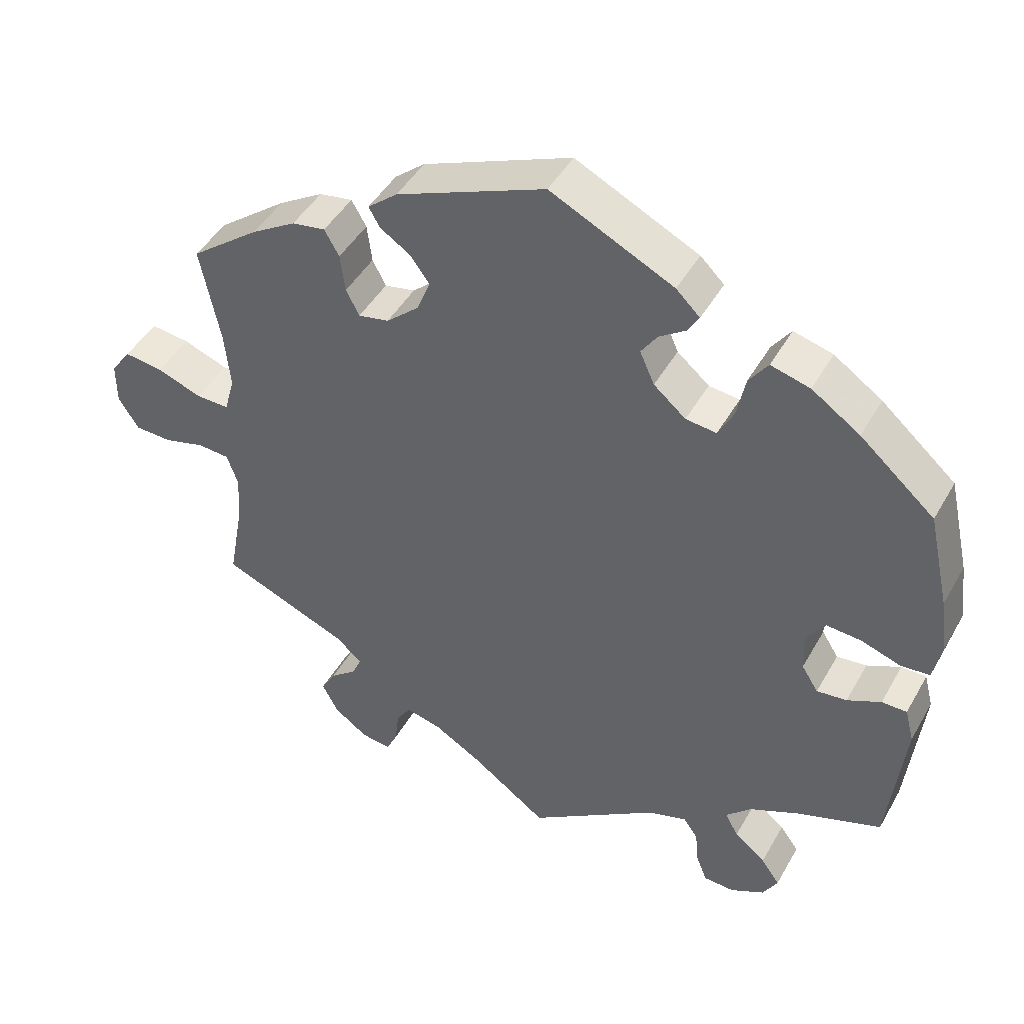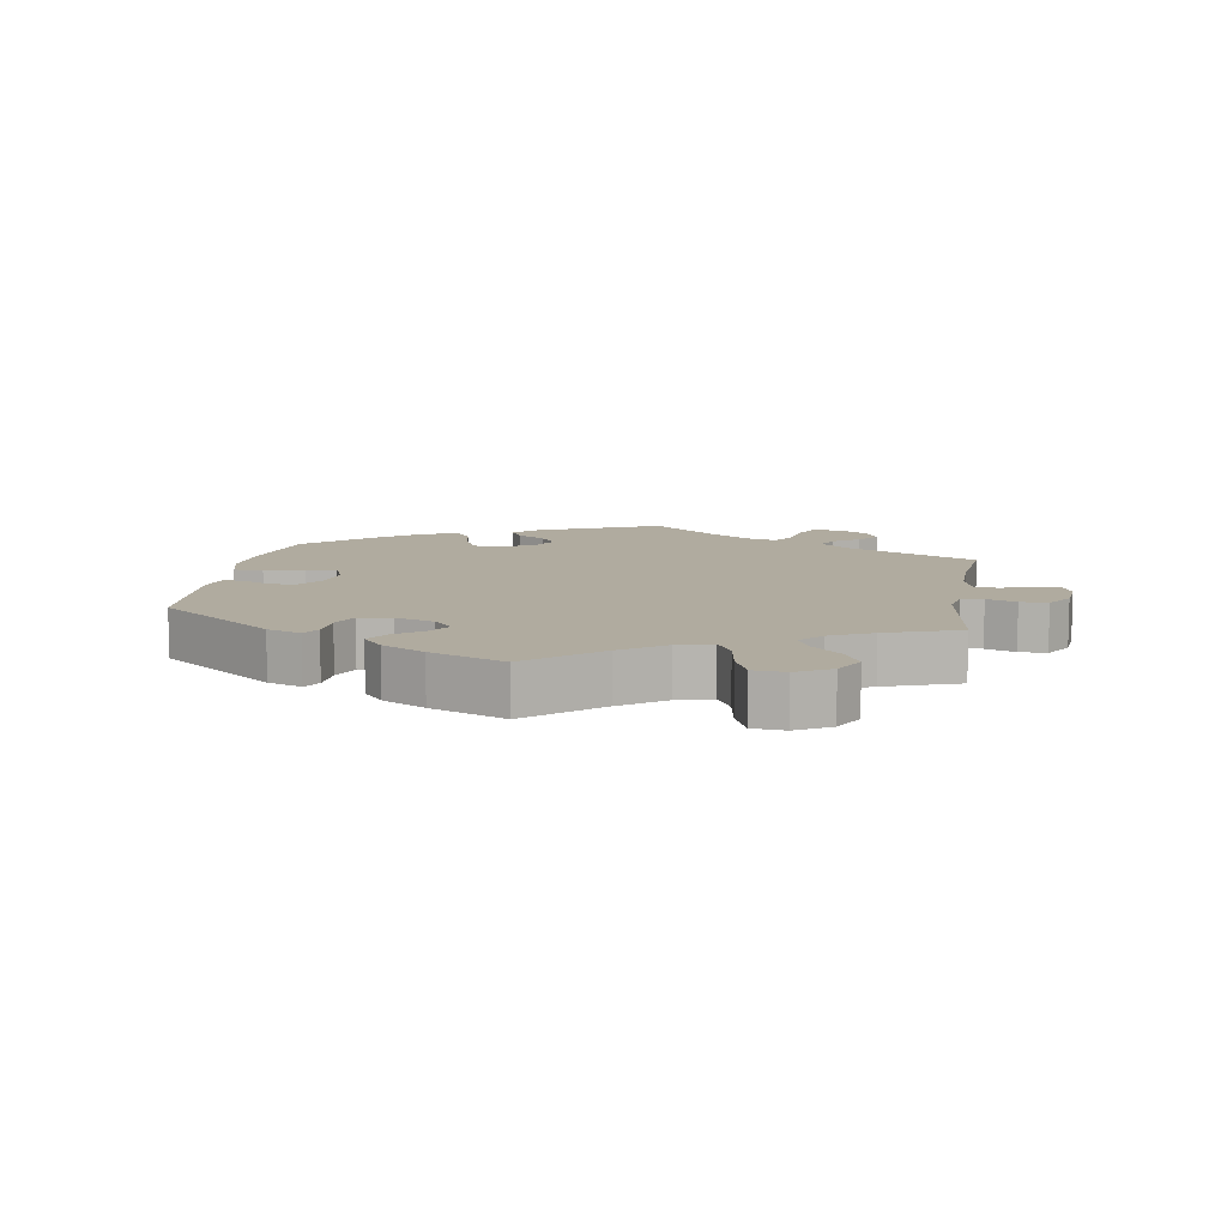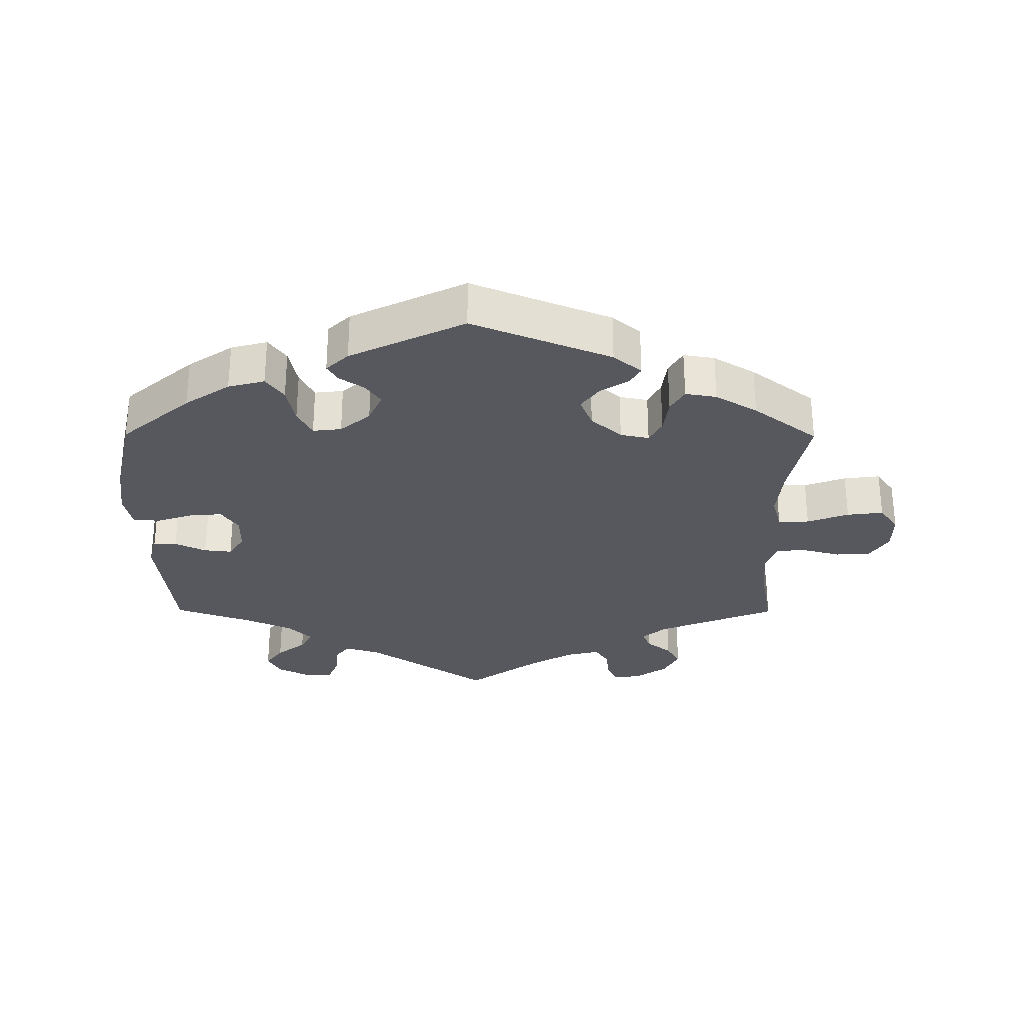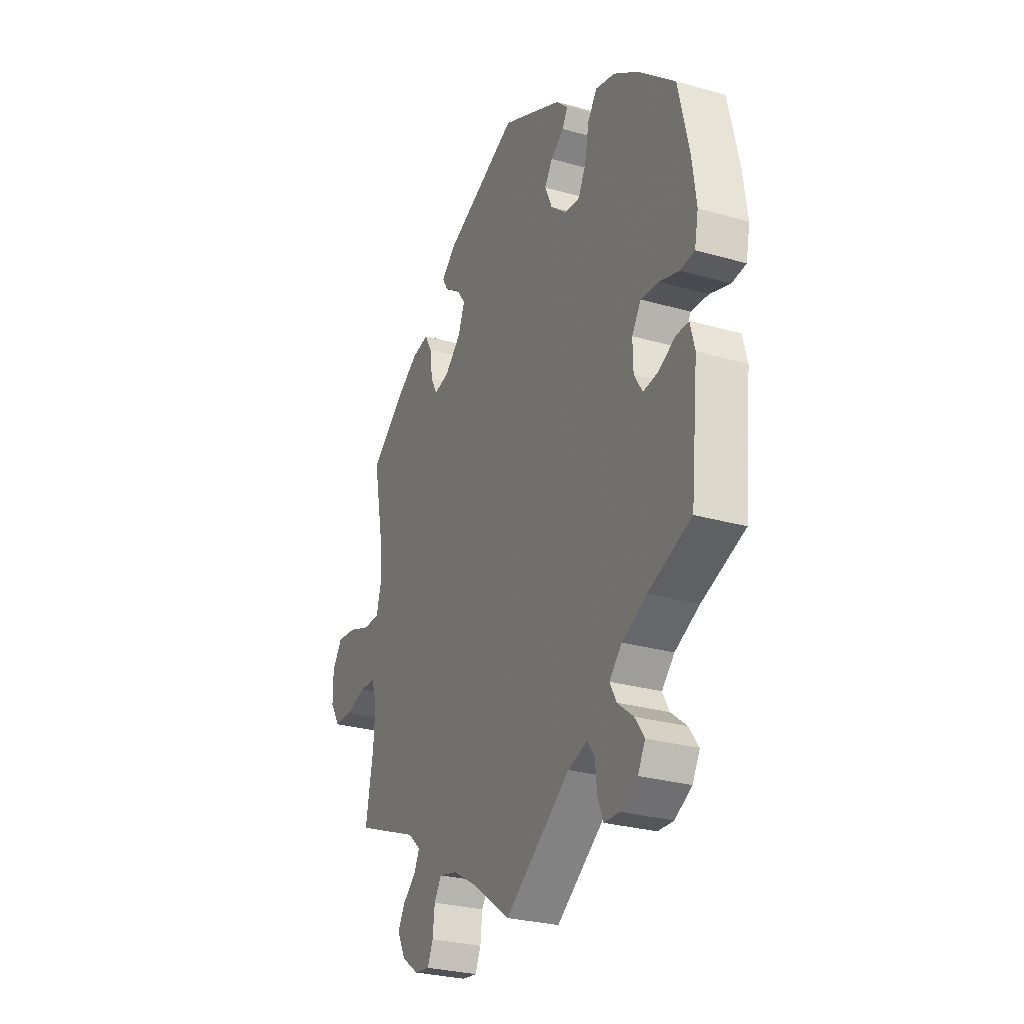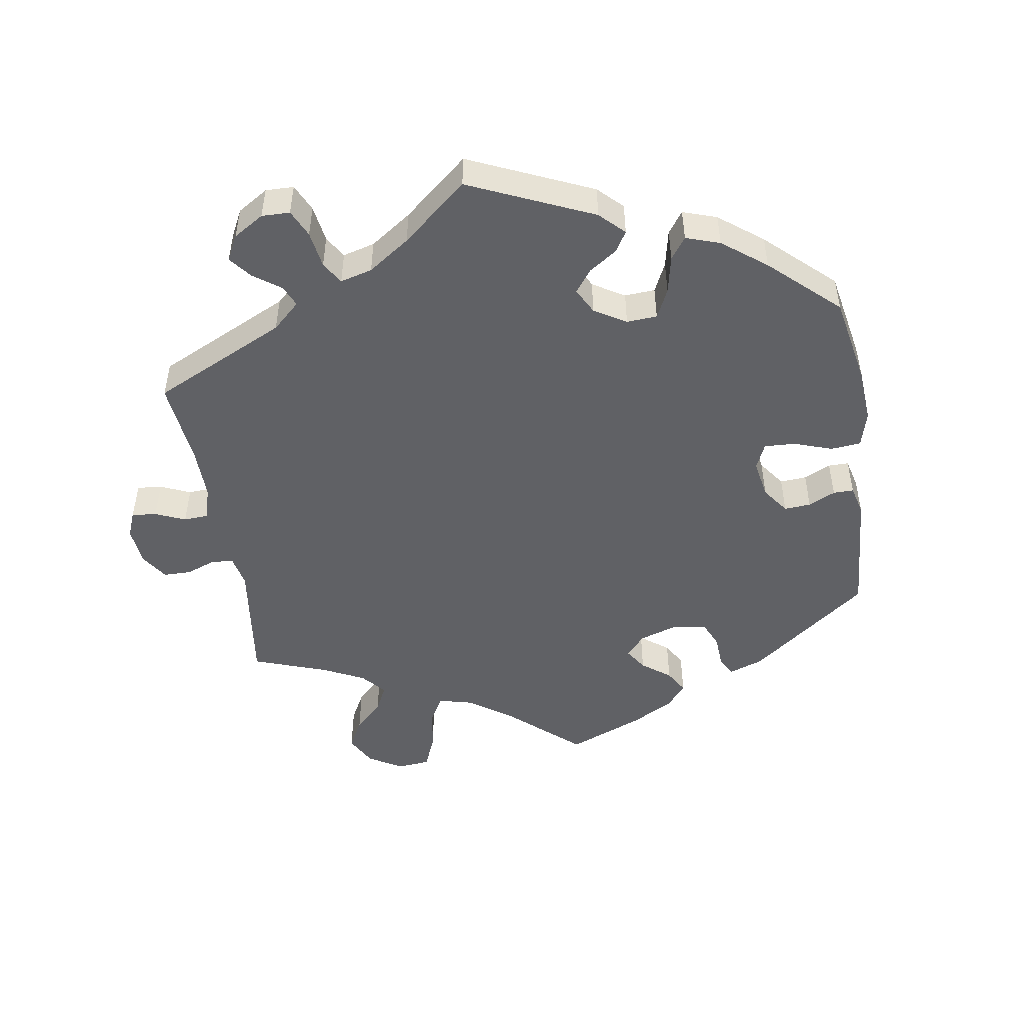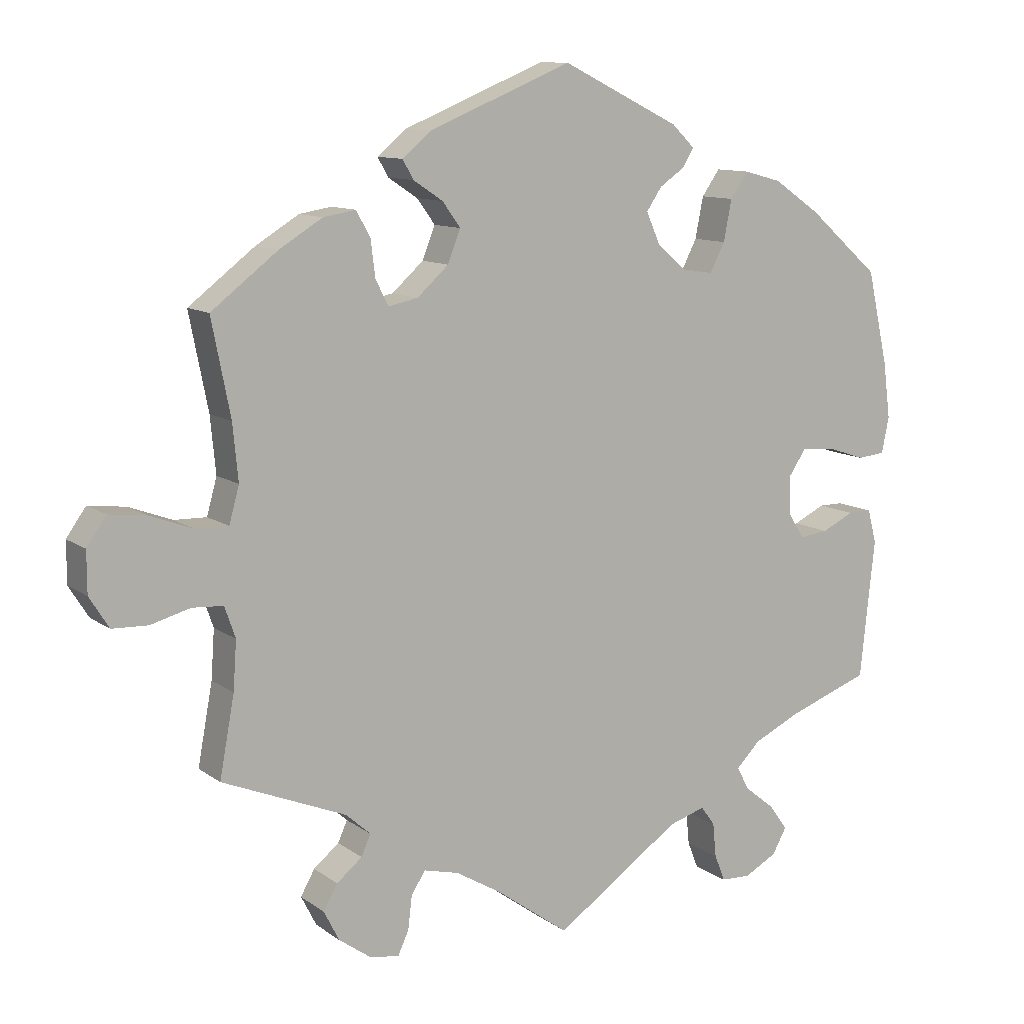
<metadata>
{"format":"obj","ext":"obj","renderer":"f3d","projection":"perspective","resolution":1024,"background":"white","views":[{"elev":45.6,"azim":-151.9,"up":"+Z"},{"elev":9.7,"azim":69.3,"up":"+Y"},{"elev":-28.9,"azim":-0.3,"up":"+Y"},{"elev":-28.3,"azim":-113.3,"up":"+Z"},{"elev":-48.4,"azim":-111.0,"up":"+Y"},{"elev":10.9,"azim":148.9,"up":"+Z"}]}
</metadata>
<code>
v -0.462 0.07 -0.076
v -0.372 0.07 -0.494
v -0.308 0.07 -0.423
v -0.269 0.07 -0.554
v -0.47 0.07 0.049
v -0.133 0.07 0.414
v 0.24 0.07 0.469
v 0.572 0.07 -0.07
v -0.568 0.07 0.034
v 0.564 0.07 0.033
v 0.257 0.07 -0.569
v 0 0.07 -0.62
v -0.546 0.07 -0.053
v -0.378 0.07 -0.57
v 0.526 0.07 -0.073
v 0.279 0.07 0.304
v 0.196 0.07 0.44
v 0.367 0.07 -0.481
v 0.631 0.07 -0.086
v -0.414 0.07 -0.354
v 0.438 0.07 0.386
v 0.374 0.07 0.425
v -0.579 0.07 0.088
v -0.266 0.07 0.366
v -0.361 0.07 0.45
v 0.352 0.07 -0.386
v -0.559 0.07 -0.103
v 0.305 0.07 0.396
v 0.316 0.07 -0.598
v 0.169 0.07 0.403
v -0.194 0.07 0.474
v -0.156 0.07 0.448
v 0.684 0.07 0.064
v 0.713 0.07 -0.038
v -0.278 0.07 0.427
v -0.188 0.07 -0.491
v -0.2 0.07 0.328
v -0.176 0.07 0.534
v 0.251 0.07 -0.519
v 0.684 0.07 -0.084
v -0.394 0.07 0.014
v -0.537 0.07 -0.31
v -0.399 0.07 -0.532
v 0.213 0.07 0.533
v -0.43 0.07 0.403
v 0.329 0.07 -0.45
v -0.305 0.07 0.465
v -0 0.07 0.62
v 0.326 0.07 0.433
v -0.244 0.07 0.323
v 0.537 0.07 -0.31
v -0.42 0.07 0.053
v -0.243 0.07 -0.474
v -0.285 0.07 -0.594
v -0.344 0.07 -0.387
v 0.109 0.07 -0.541
v 0.315 0.07 -0.419
v 0.256 0.07 0.497
v 0.298 0.07 0.341
v 0.178 0.07 -0.5
v 0.51 0.07 -0.119
v -0.21 0.07 0.501
v -0.419 0.07 -0.081
v 0.273 0.07 -0.604
v -0.527 0.07 0.03
v -0.51 0.07 -0.053
v 0.509 0.07 0.169
v 0.388 0.07 -0.518
v 0.235 0.07 0.313
v -0.329 0.07 -0.596
v 0.365 0.07 -0.563
v -0.537 0.07 0.31
v -0.568 0.07 0.172
v 0.515 0.07 -0.191
v 0.537 0.07 0.31
v 0.516 0.07 0.032
v 0.713 0.07 0.023
v 0.628 0.07 0.057
v -0.327 0.07 -0.458
v -0.264 0.07 -0.503
v 0.188 0.07 0.355
v 0.501 0.07 0.086
v 0.23 0.07 -0.487
v -0.154 0.07 0.367
v -0.395 0.07 -0.043
v -0.462 -0 -0.076
v -0.372 -0 -0.494
v -0.308 -0 -0.423
v -0.269 -0 -0.554
v -0.47 -0 0.049
v -0.133 -0 0.414
v 0.24 -0 0.469
v 0.572 -0 -0.07
v -0.568 -0 0.034
v 0.564 -0 0.033
v 0.257 -0 -0.569
v 0 -0 -0.62
v -0.546 -0 -0.053
v -0.378 -0 -0.57
v 0.526 -0 -0.073
v 0.279 -0 0.304
v 0.196 -0 0.44
v 0.367 -0 -0.481
v 0.631 -0 -0.086
v -0.414 -0 -0.354
v 0.438 -0 0.386
v 0.374 -0 0.425
v -0.579 -0 0.088
v -0.266 -0 0.366
v -0.361 -0 0.45
v 0.352 -0 -0.386
v -0.559 -0 -0.103
v 0.305 -0 0.396
v 0.316 -0 -0.598
v 0.169 -0 0.403
v -0.194 -0 0.474
v -0.156 -0 0.448
v 0.684 -0 0.064
v 0.713 -0 -0.038
v -0.278 -0 0.427
v -0.188 -0 -0.491
v -0.2 -0 0.328
v -0.176 -0 0.534
v 0.251 -0 -0.519
v 0.684 -0 -0.084
v -0.394 -0 0.014
v -0.537 -0 -0.31
v -0.399 -0 -0.532
v 0.213 -0 0.533
v -0.43 -0 0.403
v 0.329 -0 -0.45
v -0.305 -0 0.465
v -0 -0 0.62
v 0.326 -0 0.433
v -0.244 -0 0.323
v 0.537 -0 -0.31
v -0.42 -0 0.053
v -0.243 -0 -0.474
v -0.285 -0 -0.594
v -0.344 -0 -0.387
v 0.109 -0 -0.541
v 0.315 -0 -0.419
v 0.256 -0 0.497
v 0.298 -0 0.341
v 0.178 -0 -0.5
v 0.51 -0 -0.119
v -0.21 -0 0.501
v -0.419 -0 -0.081
v 0.273 -0 -0.604
v -0.527 -0 0.03
v -0.51 -0 -0.053
v 0.509 -0 0.169
v 0.388 -0 -0.518
v 0.235 -0 0.313
v -0.329 -0 -0.596
v 0.365 -0 -0.563
v -0.537 -0 0.31
v -0.568 -0 0.172
v 0.515 -0 -0.191
v 0.537 -0 0.31
v 0.516 -0 0.032
v 0.713 -0 0.023
v 0.628 -0 0.057
v -0.327 -0 -0.458
v -0.264 -0 -0.503
v 0.188 -0 0.355
v 0.501 -0 0.086
v 0.23 -0 -0.487
v -0.154 -0 0.367
v -0.395 -0 -0.043
f 74 51 26
f 61 74 26 57
f 15 61 57
f 34 40 19 8
f 34 8 15
f 77 34 15
f 10 78 33 77
f 76 10 77 15
f 82 76 15 57
f 22 21 75 67
f 22 67 82 57
f 59 28 49 22
f 16 59 22 57
f 44 58 7 17
f 44 17 30
f 48 44 30
f 38 48 30 81
f 32 31 62 38
f 6 32 38 81
f 25 47 35 24
f 25 24 50
f 45 25 50
f 72 45 50
f 73 72 50
f 23 73 50 37
f 5 65 9 23
f 52 5 23 37
f 27 13 66 1
f 20 42 27 1
f 55 20 1 63
f 3 55 63 85
f 14 43 2 79
f 14 79 3
f 70 14 3
f 80 4 54 70
f 80 70 3
f 53 80 3 85
f 56 12 36
f 60 56 36 53
f 83 60 53 85
f 29 64 11 39
f 29 39 83
f 71 29 83
f 46 18 68 71
f 57 46 71 83
f 69 16 57 83
f 84 6 81 69
f 41 52 37 84
f 41 84 69
f 83 85 41 69
f 111 136 159
f 142 111 159 146
f 142 146 100
f 93 104 125 119
f 100 93 119
f 100 119 162
f 162 118 163 95
f 100 162 95 161
f 142 100 161 167
f 152 160 106 107
f 142 167 152 107
f 107 134 113 144
f 142 107 144 101
f 102 92 143 129
f 115 102 129
f 115 129 133
f 166 115 133 123
f 123 147 116 117
f 166 123 117 91
f 109 120 132 110
f 135 109 110
f 135 110 130
f 135 130 157
f 135 157 158
f 122 135 158 108
f 108 94 150 90
f 122 108 90 137
f 86 151 98 112
f 86 112 127 105
f 148 86 105 140
f 170 148 140 88
f 164 87 128 99
f 88 164 99
f 88 99 155
f 155 139 89 165
f 88 155 165
f 170 88 165 138
f 121 97 141
f 138 121 141 145
f 170 138 145 168
f 124 96 149 114
f 168 124 114
f 168 114 156
f 156 153 103 131
f 168 156 131 142
f 168 142 101 154
f 154 166 91 169
f 169 122 137 126
f 154 169 126
f 154 126 170 168
f 26 111 142 57
f 57 142 131 46
f 46 131 103 18
f 18 103 153 68
f 68 153 156 71
f 71 156 114 29
f 29 114 149 64
f 64 149 96 11
f 11 96 124 39
f 39 124 168 83
f 83 168 145 60
f 60 145 141 56
f 56 141 97 12
f 12 97 121 36
f 36 121 138 53
f 53 138 165 80
f 80 165 89 4
f 4 89 139 54
f 54 139 155 70
f 70 155 99 14
f 14 99 128 43
f 43 128 87 2
f 2 87 164 79
f 79 164 88 3
f 3 88 140 55
f 55 140 105 20
f 20 105 127 42
f 42 127 112 27
f 27 112 98 13
f 13 98 151 66
f 66 151 86 1
f 1 86 148 63
f 63 148 170 85
f 85 170 126 41
f 41 126 137 52
f 52 137 90 5
f 5 90 150 65
f 65 150 94 9
f 9 94 108 23
f 23 108 158 73
f 73 158 157 72
f 72 157 130 45
f 45 130 110 25
f 25 110 132 47
f 47 132 120 35
f 35 120 109 24
f 24 109 135 50
f 50 135 122 37
f 37 122 169 84
f 84 169 91 6
f 6 91 117 32
f 32 117 116 31
f 31 116 147 62
f 62 147 123 38
f 38 123 133 48
f 48 133 129 44
f 44 129 143 58
f 58 143 92 7
f 7 92 102 17
f 17 102 115 30
f 30 115 166 81
f 81 166 154 69
f 69 154 101 16
f 16 101 144 59
f 59 144 113 28
f 28 113 134 49
f 49 134 107 22
f 22 107 106 21
f 21 106 160 75
f 75 160 152 67
f 67 152 167 82
f 82 167 161 76
f 76 161 95 10
f 10 95 163 78
f 78 163 118 33
f 33 118 162 77
f 77 162 119 34
f 34 119 125 40
f 40 125 104 19
f 19 104 93 8
f 8 93 100 15
f 15 100 146 61
f 61 146 159 74
f 74 159 136 51
f 51 136 111 26

</code>
